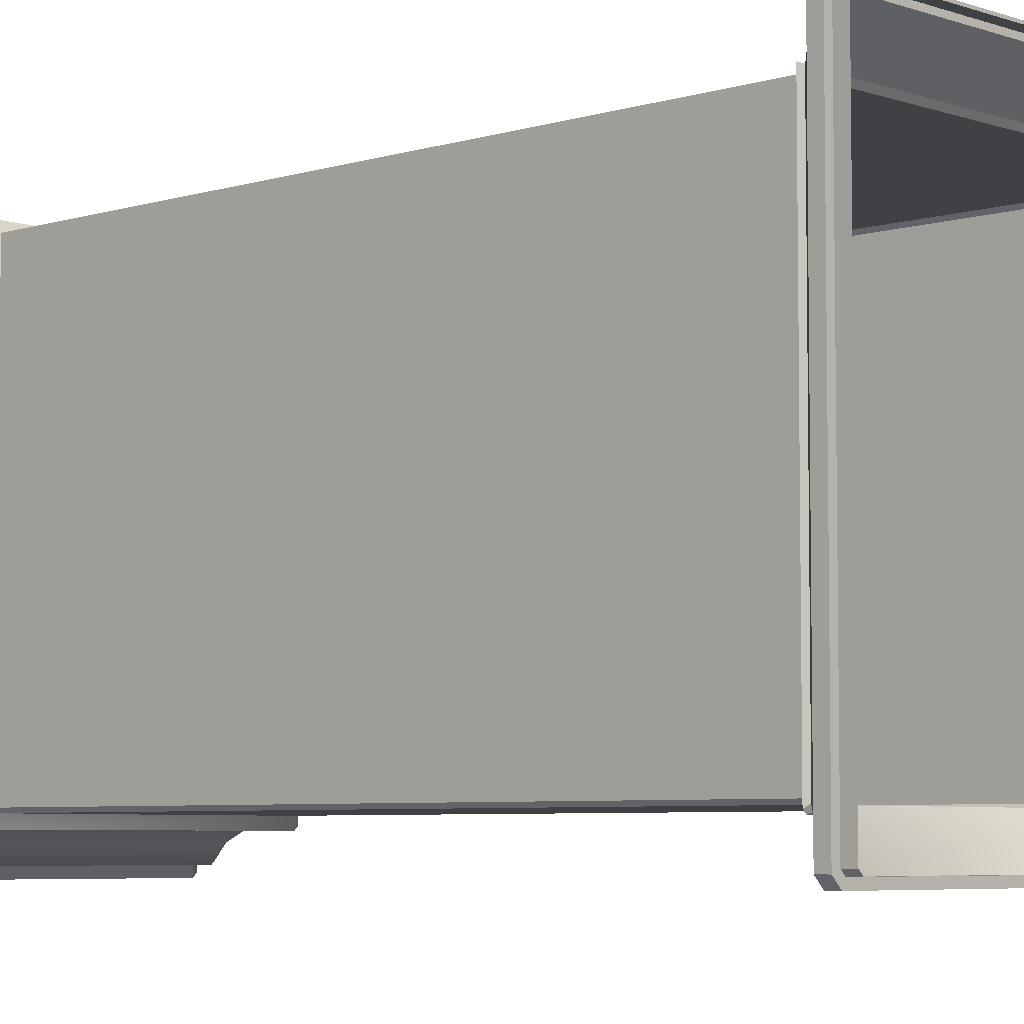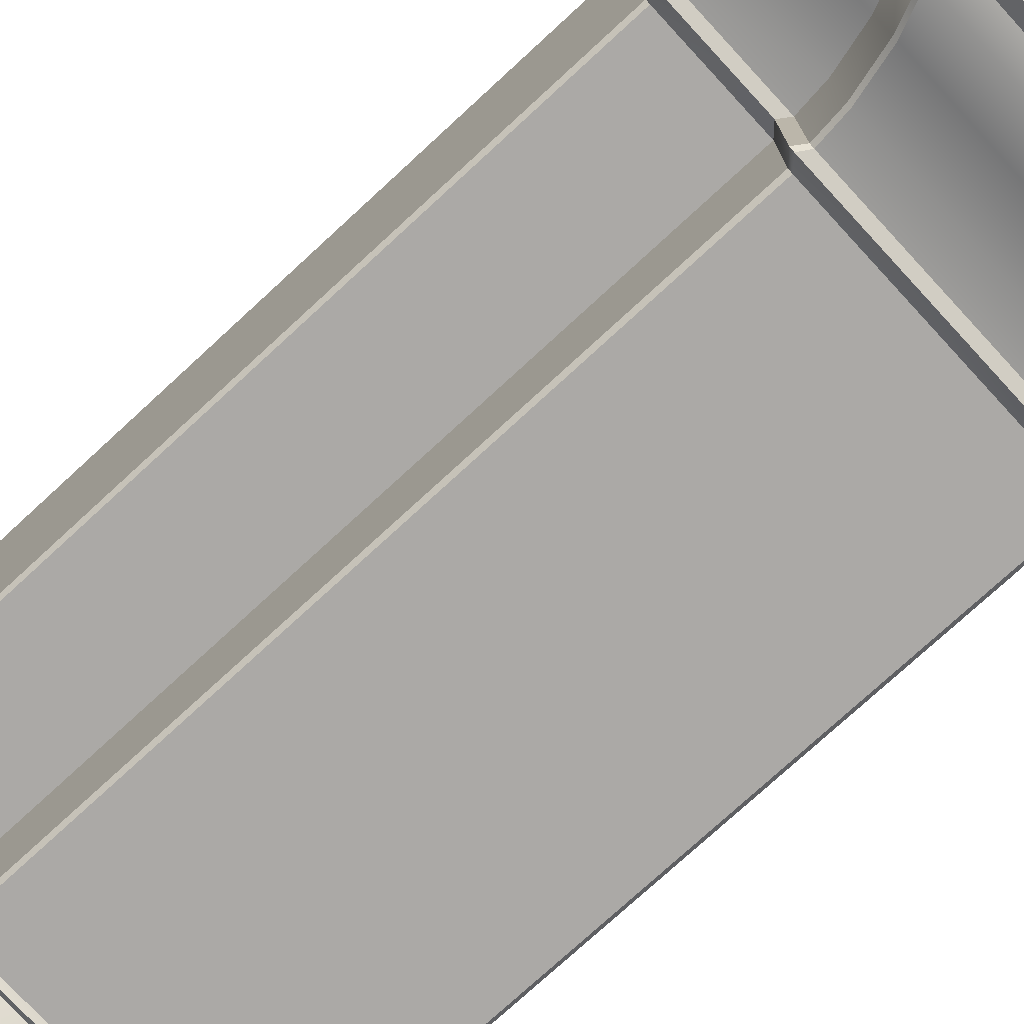
<metadata>
{"format":"obj","ext":"obj","renderer":"f3d","projection":"perspective","resolution":1024,"background":"white","views":[{"elev":-5.6,"azim":-46.4,"up":"+Z"},{"elev":-75.5,"azim":132.7,"up":"+Z"}]}
</metadata>
<code>
o sponza_22
v -95.01 69.53 17.16
v -95.1 69.53 17.08
v -97.38 69.53 17.08
v -95.1 69.53 24.13
v -100 69.53 19.7
v -100 69.53 24.13
v -95.01 69.53 24.05
v -95.82 66.04 23.4
v -100 66.04 23.4
v -100 52.03 23.4
v -95.81 52.03 23.4
v -95.74 66.04 17.89
v -95.74 66.04 23.33
v -95.74 52.03 23.33
v -95.74 52.03 17.88
v -95.76 66.42 17.76
v -98.05 66.42 17.76
v -97.97 67.07 17.68
v -95.68 67.07 17.68
v -95.69 66.42 17.83
v -95.61 67.07 17.75
v -95.61 67.07 23.47
v -95.69 66.42 23.38
v -95.09 69.1 24.13
v -100 69.1 24.13
v -100 68.66 24.13
v -95.08 68.66 24.13
v -95.01 69.1 17.16
v -95.01 69.1 24.06
v -95.01 68.66 24.06
v -95.01 68.66 17.15
v -95.82 66.04 17.81
v -98.11 66.04 17.81
v -97.89 66.23 17.59
v -95.61 66.23 17.59
v -95.74 66.04 17.89
v -95.52 66.23 17.68
v -95.52 66.23 23.54
v -95.74 66.04 23.33
v -97.89 66.23 17.59
v -98.05 66.42 17.76
v -95.76 66.42 17.76
v -95.61 66.23 17.59
v -95.52 66.23 17.68
v -95.69 66.42 17.83
v -95.69 66.42 23.38
v -95.52 66.23 23.54
v -95.09 69.1 17.08
v -97.38 69.1 17.08
v -97.17 69.31 16.88
v -94.89 69.31 16.88
v -95.01 69.1 17.16
v -94.81 69.31 16.96
v -94.81 69.31 24.25
v -95.01 69.1 24.06
v -97.17 69.31 16.88
v -97.38 69.53 17.08
v -95.1 69.53 17.08
v -94.89 69.31 16.88
v -94.81 69.31 16.96
v -95.01 69.53 17.16
v -95.01 69.53 24.05
v -94.81 69.31 24.25
v -95.42 67.97 17.42
v -97.71 67.97 17.42
v -97.38 68.66 17.08
v -95.08 68.66 17.08
v -95.35 67.97 17.49
v -95.35 67.97 23.73
v -95.42 67.97 23.8
v -95.35 67.97 23.73
v -95.01 68.66 24.06
v -95.08 68.66 24.13
v -95.82 66.04 17.81
v -95.74 66.04 17.89
v -95.74 52.03 17.88
v -95.81 52.03 17.81
v -95.81 52.03 23.4
v -95.74 52.03 23.33
v -95.74 66.04 23.33
v -95.82 66.04 23.4
v -95.68 67.07 17.68
v -95.61 67.07 17.75
v -95.69 66.42 17.83
v -95.76 66.42 17.76
v -95.01 69.1 24.06
v -95.09 69.1 24.13
v -95.08 68.66 24.13
v -95.01 68.66 24.06
v -95.09 69.1 17.08
v -95.01 69.1 17.16
v -95.01 68.66 17.15
v -95.08 68.66 17.08
v -95.61 66.23 23.62
v -95.52 66.23 23.54
v -95.69 66.42 23.38
v -95.76 66.42 23.46
v -95.52 66.23 17.68
v -95.61 66.23 17.59
v -95.76 66.42 17.76
v -95.69 66.42 17.83
v -95.82 66.04 23.4
v -95.61 66.23 23.62
v -94.81 69.31 24.25
v -94.89 69.31 24.34
v -95.09 69.1 24.13
v -95.01 69.1 24.06
v -94.89 69.31 16.88
v -94.81 69.31 16.96
v -95.01 69.1 17.16
v -95.09 69.1 17.08
v -95.01 69.53 24.05
v -95.1 69.53 24.13
v -94.89 69.31 24.34
v -94.81 69.31 24.25
v -95.1 69.53 17.08
v -95.01 69.53 17.16
v -94.81 69.31 16.96
v -94.89 69.31 16.88
v -95.76 66.42 23.46
v -95.69 66.42 23.38
v -95.61 67.07 23.47
v -95.68 67.07 23.54
v -95.08 68.66 17.08
v -95.01 68.66 17.15
v -95.35 67.97 17.49
v -95.42 67.97 17.42
v -94.99 51.18 24.07
v -94.99 51.18 17.14
v -95.68 51.88 17.82
v -95.68 51.88 23.39
v -95.07 51.18 17.06
v -95.75 51.88 17.75
v -97.35 51.18 17.06
v -98.05 51.88 17.75
v -95.07 51.18 24.16
v -95.75 51.88 23.46
v -94.84 50.95 24.13
v -94.84 50.95 17.08
v -94.84 51.18 17.08
v -94.84 51.18 24.13
v -94.84 50.95 17.08
v -95.01 50.95 16.91
v -95.01 51.18 16.91
v -94.84 51.18 17.08
v -95.01 50.95 16.91
v -97.21 50.95 16.91
v -97.21 51.18 16.91
v -95.01 51.18 16.91
v -95.01 50.95 24.3
v -94.84 50.95 24.13
v -94.84 51.18 24.13
v -95.01 51.18 24.3
v -95.68 51.88 17.82
v -95.63 51.96 17.77
v -95.63 51.96 23.44
v -95.68 51.88 23.39
v -95.75 51.88 17.75
v -98.05 51.88 17.75
v -97.99 51.96 17.7
v -95.7 51.96 17.7
v -95.68 51.88 23.39
v -95.63 51.96 23.44
v -95.7 51.96 23.51
v -95.75 51.88 23.46
v -95.75 51.88 17.75
v -95.7 51.96 17.7
v -95.63 51.96 17.77
v -95.68 51.88 17.82
v -94.99 50.95 24.07
v -94.99 50.71 24.07
v -94.99 50.71 17.14
v -94.99 50.95 17.14
v -94.99 50.95 17.14
v -94.99 50.71 17.14
v -95.07 50.71 17.06
v -95.07 50.95 17.06
v -100 50.95 24.16
v -100 50.71 24.16
v -95.07 50.71 24.16
v -95.07 50.95 24.16
v -95.07 50.95 24.16
v -95.07 50.71 24.16
v -94.99 50.71 24.07
v -94.99 50.95 24.07
v -95.63 51.96 17.77
v -95.74 52.03 17.88
v -95.74 52.03 23.33
v -95.63 51.96 23.44
v -97.99 51.96 17.7
v -98.11 52.03 17.81
v -95.81 52.03 17.81
v -95.7 51.96 17.7
v -95.81 52.03 23.4
v -95.7 51.96 23.51
v -94.84 51.18 24.13
v -94.84 51.18 17.08
v -94.99 51.18 17.14
v -94.99 51.18 24.07
v -95.01 51.18 16.91
v -95.07 51.18 17.06
v -97.21 51.18 16.91
v -97.35 51.18 17.06
v -95.01 51.18 24.3
v -95.07 51.18 24.16
v -94.84 50.95 17.08
v -94.84 50.95 24.13
v -94.99 50.95 24.07
v -94.99 50.95 17.14
v -95.01 50.95 24.3
v -95.07 50.95 24.16
v -95.07 50.95 24.16
v -95.01 50.95 24.3
v -100 50.95 24.3
v -100 50.95 24.16
v -95.01 50.95 16.91
v -95.07 50.95 17.06
v -100 67.07 23.54
v -100 66.42 23.46
v -95.76 66.42 23.46
v -95.68 67.07 23.54
v -100 66.23 23.62
v -100 66.04 23.4
v -100 66.23 23.62
v -95.61 66.23 23.62
v -95.76 66.42 23.46
v -100 66.42 23.46
v -100 69.31 24.34
v -100 69.1 24.13
v -95.09 69.1 24.13
v -94.89 69.31 24.34
v -100 69.31 24.34
v -94.89 69.31 24.34
v -95.1 69.53 24.13
v -100 69.53 24.13
v -100 67.97 23.8
v -95.42 67.97 23.8
v -100 51.18 24.16
v -95.07 51.18 24.16
v -95.75 51.88 23.46
v -100 51.88 23.46
v -100 50.95 24.3
v -95.01 50.95 24.3
v -95.01 51.18 24.3
v -100 51.18 24.3
v -100 51.96 23.51
v -100 51.88 23.46
v -95.75 51.88 23.46
v -95.7 51.96 23.51
v -100 51.96 23.51
v -100 52.03 23.4
v -100 51.18 24.3
v -95.01 51.18 24.3
v -95.07 51.18 24.16
v -100 51.18 24.16
v -103.8 67.07 23.54
v -103.8 66.42 23.46
v -103.9 66.23 23.62
v -103.7 66.04 23.4
v -103.8 66.42 23.46
v -103.9 66.23 23.62
v -104.6 69.31 24.34
v -104.4 69.1 24.13
v -104.4 69.53 24.13
v -104.6 69.31 24.34
v -104.4 68.66 24.13
v -104.1 67.97 23.8
v -103.8 51.88 23.46
v -104.5 51.18 24.16
v -104.6 51.18 24.3
v -104.6 50.95 24.3
v -103.8 51.96 23.51
v -103.8 51.88 23.46
v -103.7 52.03 23.4
v -103.8 51.96 23.51
v -104.5 51.18 24.16
v -104.6 51.18 24.3
v -98.11 66.04 17.81
v -95.82 66.04 17.81
v -95.81 52.03 17.81
v -98.11 52.03 17.81
v -97.38 69.1 17.08
v -95.09 69.1 17.08
v -97.35 50.95 17.06
v -95.07 50.95 17.06
v -95.07 50.71 17.06
v -97.35 50.71 17.06
v -97.21 50.95 16.91
v -97.35 50.95 17.06
v -104.4 69.53 24.13
v -103.7 52.03 23.4
v -103.7 66.04 23.4
v -104.4 69.1 24.13
v -104.5 50.71 24.16
v -104.5 50.95 24.16
v -104.5 50.95 24.16
v -104.6 50.95 24.3
v -104.4 69.53 14.8
v -104.4 69.53 19.7
v -97.46 69.53 14.72
v -97.38 69.53 14.8
v -104.3 69.53 14.72
v -103.7 52.03 19.7
v -103.7 66.04 19.7
v -103.7 66.04 15.53
v -103.7 52.03 15.52
v -103.6 52.03 15.45
v -103.6 66.04 15.45
v -98.18 66.04 15.45
v -98.17 52.03 15.45
v -98.05 66.42 15.47
v -97.97 67.07 15.38
v -97.97 67.07 17.68
v -98.05 66.42 17.76
v -103.8 67.07 15.32
v -98.04 67.07 15.32
v -98.12 66.42 15.39
v -103.7 66.42 15.39
v -104.4 68.66 19.7
v -104.4 69.1 19.7
v -104.4 69.1 14.79
v -104.4 68.66 14.79
v -104.4 68.66 14.72
v -104.4 69.1 14.72
v -97.45 69.1 14.72
v -97.45 68.66 14.72
v -98.11 66.04 15.53
v -97.89 66.23 15.31
v -97.89 66.23 17.59
v -98.11 66.04 17.81
v -103.8 66.23 15.23
v -97.97 66.23 15.23
v -98.18 66.04 15.45
v -103.6 66.04 15.45
v -98.05 66.42 15.47
v -98.05 66.42 17.76
v -97.89 66.23 17.59
v -97.89 66.23 15.31
v -103.7 66.42 15.39
v -98.12 66.42 15.39
v -97.97 66.23 15.23
v -103.8 66.23 15.23
v -97.38 69.1 14.79
v -97.17 69.31 14.6
v -97.17 69.31 16.88
v -97.38 69.1 17.08
v -104.5 69.31 14.52
v -97.25 69.31 14.52
v -97.45 69.1 14.72
v -104.4 69.1 14.72
v -97.38 69.53 14.8
v -97.38 69.53 17.08
v -97.17 69.31 16.88
v -97.17 69.31 14.6
v -104.3 69.53 14.72
v -97.46 69.53 14.72
v -97.25 69.31 14.52
v -104.5 69.31 14.52
v -97.71 67.97 15.12
v -97.38 68.66 14.79
v -97.38 68.66 17.08
v -97.71 67.97 17.42
v -97.78 67.97 15.05
v -104 67.97 15.05
v -104.4 68.66 14.72
v -104 67.97 15.05
v -104.1 67.97 15.12
v -104.4 68.66 14.79
v -98.17 52.03 15.45
v -98.18 66.04 15.45
v -98.11 66.04 15.53
v -98.11 52.03 15.52
v -103.6 66.04 15.45
v -103.6 52.03 15.45
v -103.7 52.03 15.52
v -103.7 66.04 15.53
v -98.12 66.42 15.39
v -98.04 67.07 15.32
v -97.97 67.07 15.38
v -98.05 66.42 15.47
v -104.4 68.66 14.79
v -104.4 69.1 14.79
v -104.4 69.1 14.72
v -104.4 68.66 14.72
v -97.45 68.66 14.72
v -97.45 69.1 14.72
v -97.38 69.1 14.79
v -97.38 68.66 14.79
v -103.7 66.42 15.39
v -103.8 66.23 15.23
v -103.9 66.23 15.31
v -103.8 66.42 15.47
v -98.05 66.42 15.47
v -97.89 66.23 15.31
v -97.97 66.23 15.23
v -98.12 66.42 15.39
v -103.7 66.04 15.53
v -103.9 66.23 15.31
v -104.4 69.1 14.79
v -104.6 69.31 14.6
v -104.5 69.31 14.52
v -104.4 69.1 14.72
v -97.45 69.1 14.72
v -97.25 69.31 14.52
v -97.17 69.31 14.6
v -97.38 69.1 14.79
v -104.6 69.31 14.6
v -104.4 69.53 14.8
v -104.3 69.53 14.72
v -104.5 69.31 14.52
v -97.25 69.31 14.52
v -97.46 69.53 14.72
v -97.38 69.53 14.8
v -97.17 69.31 14.6
v -103.8 67.07 15.32
v -103.7 66.42 15.39
v -103.8 66.42 15.47
v -103.8 67.07 15.38
v -97.78 67.97 15.05
v -97.45 68.66 14.72
v -97.38 68.66 14.79
v -97.71 67.97 15.12
v -98.11 51.88 15.39
v -97.44 51.18 14.69
v -104.4 51.18 14.69
v -103.7 51.88 15.39
v -98.05 51.88 15.46
v -97.35 51.18 14.78
v -98.05 51.88 17.75
v -97.35 51.18 17.06
v -104.5 51.18 14.78
v -103.8 51.88 15.46
v -97.38 51.18 14.55
v -97.38 50.95 14.55
v -104.4 50.95 14.55
v -104.4 51.18 14.55
v -97.21 51.18 14.72
v -97.21 50.95 14.72
v -97.38 50.95 14.55
v -97.38 51.18 14.55
v -97.21 51.18 16.91
v -97.21 50.95 16.91
v -97.21 50.95 14.72
v -97.21 51.18 14.72
v -104.4 51.18 14.55
v -104.4 50.95 14.55
v -104.6 50.95 14.72
v -104.6 51.18 14.72
v -103.7 51.96 15.34
v -98.06 51.96 15.34
v -98.11 51.88 15.39
v -103.7 51.88 15.39
v -98.05 51.88 15.46
v -97.99 51.96 15.41
v -97.99 51.96 17.7
v -98.05 51.88 17.75
v -103.8 51.96 15.41
v -103.7 51.96 15.34
v -103.7 51.88 15.39
v -103.8 51.88 15.46
v -98.06 51.96 15.34
v -97.99 51.96 15.41
v -98.05 51.88 15.46
v -98.11 51.88 15.39
v -97.44 50.71 14.69
v -104.4 50.71 14.69
v -104.4 50.95 14.69
v -97.44 50.95 14.69
v -97.35 50.71 14.78
v -97.44 50.71 14.69
v -97.44 50.95 14.69
v -97.35 50.95 14.78
v -104.5 50.71 14.78
v -104.5 50.71 19.7
v -104.5 50.95 19.7
v -104.5 50.95 14.78
v -104.4 50.71 14.69
v -104.5 50.71 14.78
v -104.5 50.95 14.78
v -104.4 50.95 14.69
v -103.6 52.03 15.45
v -98.17 52.03 15.45
v -98.06 51.96 15.34
v -103.7 51.96 15.34
v -98.11 52.03 15.52
v -98.11 52.03 17.81
v -97.99 51.96 17.7
v -97.99 51.96 15.41
v -103.7 52.03 15.52
v -103.8 51.96 15.41
v -97.44 51.18 14.69
v -97.38 51.18 14.55
v -104.4 51.18 14.55
v -104.4 51.18 14.69
v -97.35 51.18 14.78
v -97.21 51.18 14.72
v -104.6 51.18 14.72
v -104.5 51.18 14.78
v -104.4 50.95 14.69
v -104.4 50.95 14.55
v -97.38 50.95 14.55
v -97.44 50.95 14.69
v -104.5 50.95 14.78
v -104.6 50.95 14.72
v -104.5 50.95 14.78
v -104.5 50.95 19.7
v -104.6 50.95 19.7
v -104.6 50.95 14.72
v -97.21 50.95 14.72
v -97.35 50.95 14.78
v -103.8 67.07 19.7
v -103.8 67.07 15.38
v -103.8 66.42 15.47
v -103.8 66.42 19.7
v -103.9 66.23 19.7
v -103.7 66.04 19.7
v -103.8 66.42 15.47
v -103.9 66.23 15.31
v -103.9 66.23 19.7
v -103.8 66.42 19.7
v -104.6 69.31 19.7
v -104.6 69.31 14.6
v -104.4 69.1 14.79
v -104.4 69.1 19.7
v -104.4 69.53 14.8
v -104.6 69.31 14.6
v -104.6 69.31 19.7
v -104.4 69.53 19.7
v -104.1 67.97 15.12
v -104.1 67.97 19.7
v -103.8 51.88 15.46
v -104.5 51.18 14.78
v -104.5 51.18 19.7
v -103.8 51.88 19.7
v -104.6 51.18 14.72
v -104.6 50.95 14.72
v -104.6 50.95 19.7
v -104.6 51.18 19.7
v -103.8 51.96 19.7
v -103.8 51.96 15.41
v -103.8 51.88 15.46
v -103.8 51.88 19.7
v -103.8 51.96 19.7
v -103.7 52.03 19.7
v -104.5 51.18 14.78
v -104.6 51.18 14.72
v -104.6 51.18 19.7
v -104.5 51.18 19.7
v -103.8 66.42 23.46
v -103.8 67.07 23.54
v -103.7 66.04 23.4
v -103.9 66.23 23.62
v -103.9 66.23 23.62
v -103.8 66.42 23.46
v -104.4 69.1 24.13
v -104.6 69.31 24.34
v -104.6 69.31 24.34
v -104.4 69.53 24.13
v -104.1 67.97 23.8
v -104.4 68.66 24.13
v -104.5 51.18 24.16
v -103.8 51.88 23.46
v -104.6 50.95 24.3
v -104.6 51.18 24.3
v -103.8 51.88 23.46
v -103.8 51.96 23.51
v -103.8 51.96 23.51
v -103.7 52.03 23.4
v -98.11 52.03 15.52
v -98.11 66.04 15.53
v -98.11 66.04 17.81
v -98.11 52.03 17.81
v -97.38 69.1 14.79
v -97.38 69.1 17.08
v -97.35 50.71 14.78
v -97.35 50.95 14.78
v -97.35 50.95 17.06
v -97.35 50.71 17.06
v -103.7 52.03 23.4
v -103.7 66.04 23.4
v -104.4 69.1 24.13
v -104.5 50.71 24.16
v -104.5 50.95 24.16
f 1 2 3
f 1 3 4
f 3 5 6
f 3 6 4
f 7 1 4
f 8 9 10
f 8 10 11
f 12 13 14
f 12 14 15
f 16 17 18
f 16 18 19
f 20 21 22
f 20 22 23
f 24 25 26
f 24 26 27
f 28 29 30
f 28 30 31
f 32 33 34
f 32 34 35
f 36 37 38
f 36 38 39
f 40 41 42
f 40 42 43
f 44 45 46
f 44 46 47
f 48 49 50
f 48 50 51
f 52 53 54
f 52 54 55
f 56 57 58
f 56 58 59
f 60 61 62
f 60 62 63
f 64 65 66
f 64 66 67
f 68 31 30
f 68 30 69
f 19 18 65
f 19 65 64
f 21 68 69
f 21 69 22
f 70 71 72
f 70 72 73
f 74 75 76
f 74 76 77
f 78 79 80
f 78 80 81
f 82 83 84
f 82 84 85
f 86 87 88
f 86 88 89
f 90 91 92
f 90 92 93
f 94 95 96
f 94 96 97
f 98 99 100
f 98 100 101
f 102 39 38
f 102 38 103
f 36 32 35
f 36 35 37
f 104 105 106
f 104 106 107
f 108 109 110
f 108 110 111
f 112 113 114
f 112 114 115
f 116 117 118
f 116 118 119
f 120 121 122
f 120 122 123
f 124 125 126
f 124 126 127
f 71 70 123
f 71 123 122
f 127 126 83
f 127 83 82
f 128 129 130
f 128 130 131
f 129 132 133
f 129 133 130
f 133 132 134
f 133 134 135
f 136 128 131
f 136 131 137
f 138 139 140
f 138 140 141
f 142 143 144
f 142 144 145
f 146 147 148
f 146 148 149
f 150 151 152
f 150 152 153
f 154 155 156
f 154 156 157
f 158 159 160
f 158 160 161
f 162 163 164
f 162 164 165
f 166 167 168
f 166 168 169
f 170 171 172
f 170 172 173
f 174 175 176
f 174 176 177
f 178 179 180
f 178 180 181
f 182 183 184
f 182 184 185
f 186 187 188
f 186 188 189
f 190 191 192
f 190 192 193
f 189 188 194
f 189 194 195
f 193 192 187
f 193 187 186
f 196 197 198
f 196 198 199
f 197 200 201
f 197 201 198
f 201 200 202
f 201 202 203
f 204 196 199
f 204 199 205
f 206 207 208
f 206 208 209
f 207 210 211
f 207 211 208
f 212 213 214
f 212 214 215
f 216 206 209
f 216 209 217
f 218 219 220
f 218 220 221
f 222 223 102
f 222 102 103
f 224 225 226
f 224 226 227
f 228 229 230
f 228 230 231
f 232 233 234
f 232 234 235
f 26 236 237
f 26 237 27
f 236 218 221
f 236 221 237
f 238 239 240
f 238 240 241
f 242 243 244
f 242 244 245
f 246 247 248
f 246 248 249
f 250 195 194
f 250 194 251
f 252 253 254
f 252 254 255
f 218 256 257
f 218 257 219
f 222 258 259
f 222 259 223
f 260 261 224
f 260 224 227
f 228 262 263
f 228 263 229
f 264 265 232
f 264 232 235
f 26 266 267
f 26 267 236
f 236 267 256
f 236 256 218
f 268 269 238
f 268 238 241
f 270 271 242
f 270 242 245
f 246 272 273
f 246 273 247
f 274 275 250
f 274 250 251
f 276 277 252
f 276 252 255
f 278 279 280
f 278 280 281
f 282 283 67
f 282 67 66
f 284 285 286
f 284 286 287
f 288 216 217
f 288 217 289
f 5 290 6
f 291 10 9
f 291 9 292
f 266 26 25
f 266 25 293
f 294 179 178
f 294 178 295
f 296 215 214
f 296 214 297
f 298 299 5
f 298 5 300
f 5 3 301
f 5 301 300
f 302 298 300
f 303 304 305
f 303 305 306
f 307 308 309
f 307 309 310
f 311 312 313
f 311 313 314
f 315 316 317
f 315 317 318
f 319 320 321
f 319 321 322
f 323 324 325
f 323 325 326
f 327 328 329
f 327 329 330
f 331 332 333
f 331 333 334
f 335 336 337
f 335 337 338
f 339 340 341
f 339 341 342
f 343 344 345
f 343 345 346
f 347 348 349
f 347 349 350
f 351 352 353
f 351 353 354
f 355 356 357
f 355 357 358
f 359 360 361
f 359 361 362
f 323 326 363
f 323 363 364
f 312 359 362
f 312 362 313
f 364 363 316
f 364 316 315
f 365 366 367
f 365 367 368
f 369 370 371
f 369 371 372
f 373 374 375
f 373 375 376
f 377 378 379
f 377 379 380
f 381 382 383
f 381 383 384
f 385 386 387
f 385 387 388
f 389 390 391
f 389 391 392
f 393 394 395
f 393 395 396
f 331 334 397
f 331 397 398
f 328 327 333
f 328 333 332
f 399 400 401
f 399 401 402
f 403 404 405
f 403 405 406
f 407 408 409
f 407 409 410
f 411 412 413
f 411 413 414
f 415 416 417
f 415 417 418
f 419 420 421
f 419 421 422
f 418 367 366
f 418 366 415
f 378 419 422
f 378 422 379
f 423 424 425
f 423 425 426
f 427 428 424
f 427 424 423
f 427 429 430
f 427 430 428
f 426 425 431
f 426 431 432
f 433 434 435
f 433 435 436
f 437 438 439
f 437 439 440
f 441 442 443
f 441 443 444
f 445 446 447
f 445 447 448
f 449 450 451
f 449 451 452
f 453 454 455
f 453 455 456
f 457 458 459
f 457 459 460
f 461 462 463
f 461 463 464
f 465 466 467
f 465 467 468
f 469 470 471
f 469 471 472
f 473 474 475
f 473 475 476
f 477 478 479
f 477 479 480
f 481 482 483
f 481 483 484
f 485 486 487
f 485 487 488
f 489 481 484
f 489 484 490
f 482 485 488
f 482 488 483
f 491 492 493
f 491 493 494
f 495 496 492
f 495 492 491
f 495 203 202
f 495 202 496
f 494 493 497
f 494 497 498
f 499 500 501
f 499 501 502
f 503 504 500
f 503 500 499
f 505 506 507
f 505 507 508
f 502 501 509
f 502 509 510
f 511 512 513
f 511 513 514
f 515 398 397
f 515 397 516
f 517 518 519
f 517 519 520
f 521 522 523
f 521 523 524
f 525 526 527
f 525 527 528
f 319 322 529
f 319 529 530
f 530 529 512
f 530 512 511
f 531 532 533
f 531 533 534
f 535 536 537
f 535 537 538
f 539 540 541
f 539 541 542
f 489 490 543
f 489 543 544
f 545 546 547
f 545 547 548
f 511 514 549
f 511 549 550
f 515 516 551
f 515 551 552
f 519 553 554
f 519 554 520
f 521 524 555
f 521 555 556
f 527 557 558
f 527 558 528
f 319 530 559
f 319 559 560
f 530 511 550
f 530 550 559
f 533 561 562
f 533 562 534
f 537 563 564
f 537 564 538
f 539 542 565
f 539 565 566
f 543 567 568
f 543 568 544
f 547 277 276
f 547 276 548
f 569 570 571
f 569 571 572
f 360 573 574
f 360 574 361
f 575 576 577
f 575 577 578
f 510 509 288
f 510 288 289
f 5 299 290
f 304 303 579
f 304 579 580
f 320 319 560
f 320 560 581
f 475 474 582
f 475 582 583
f 507 506 296
f 507 296 297

</code>
